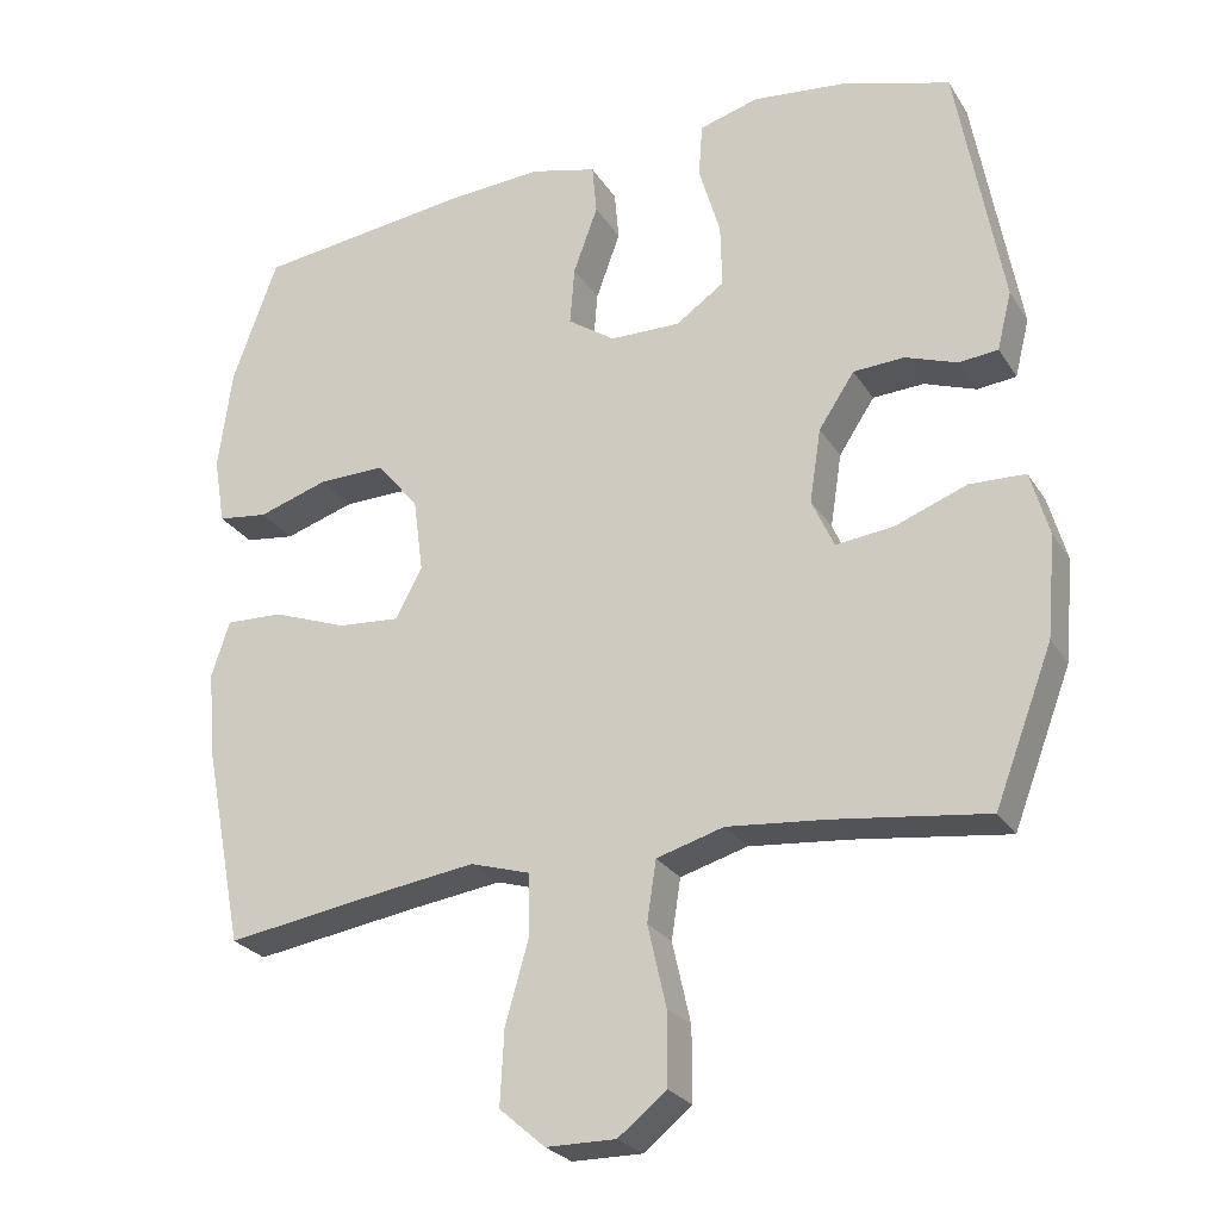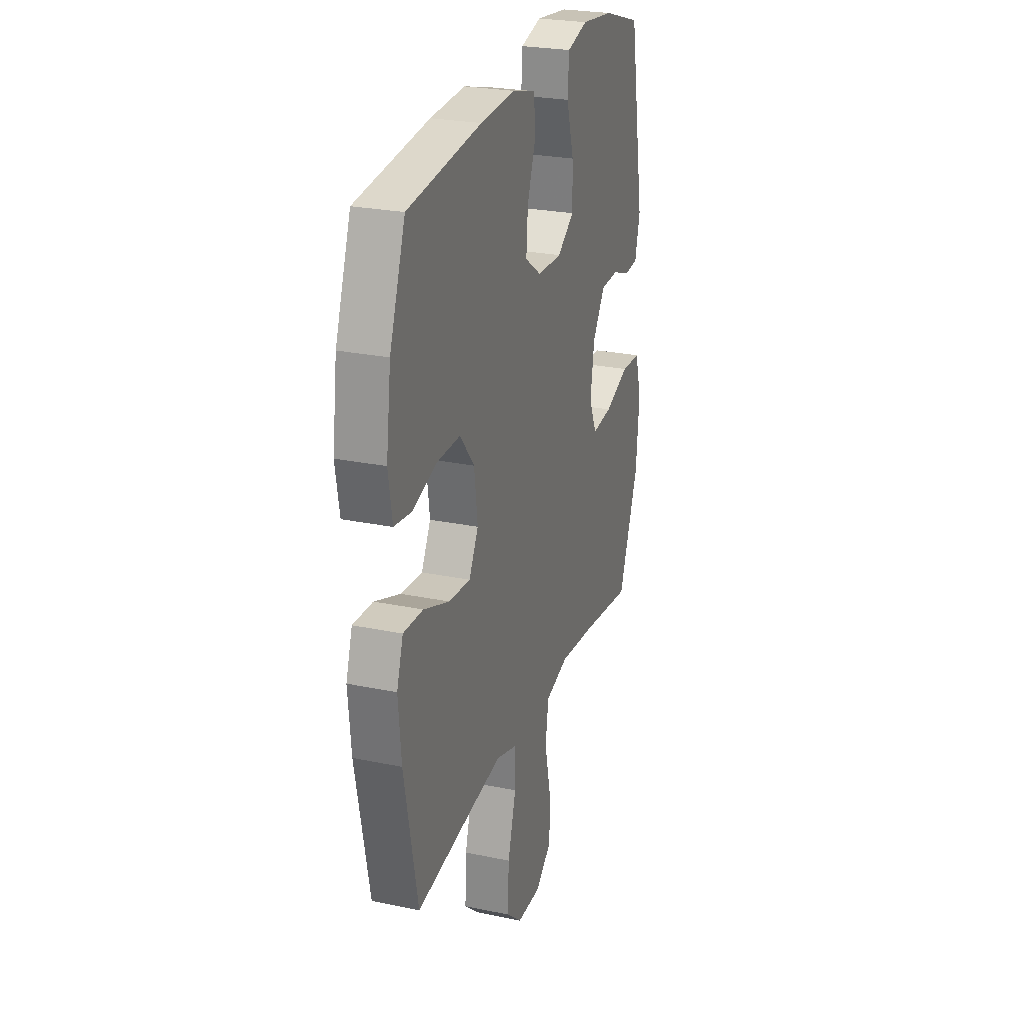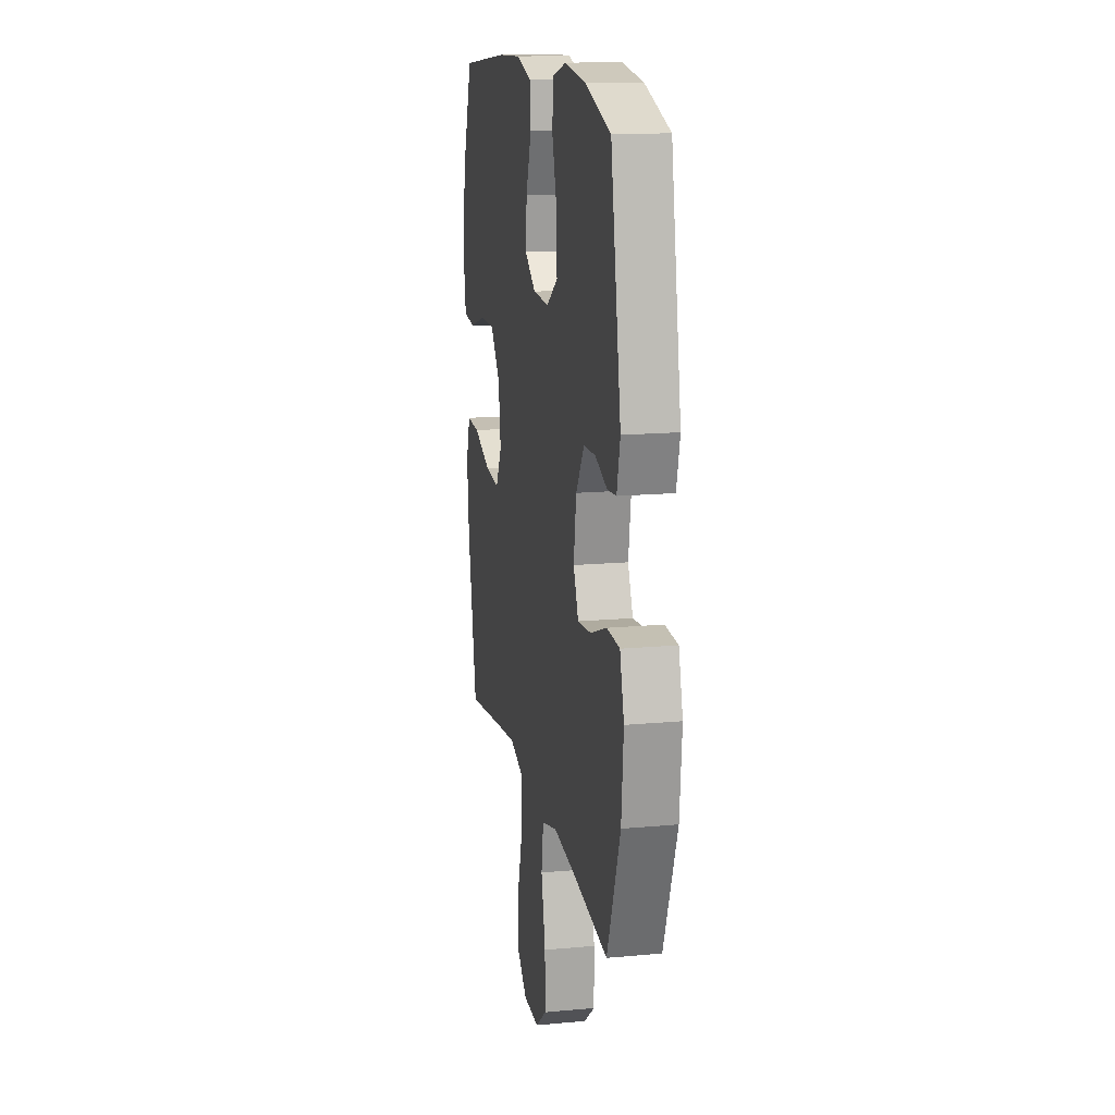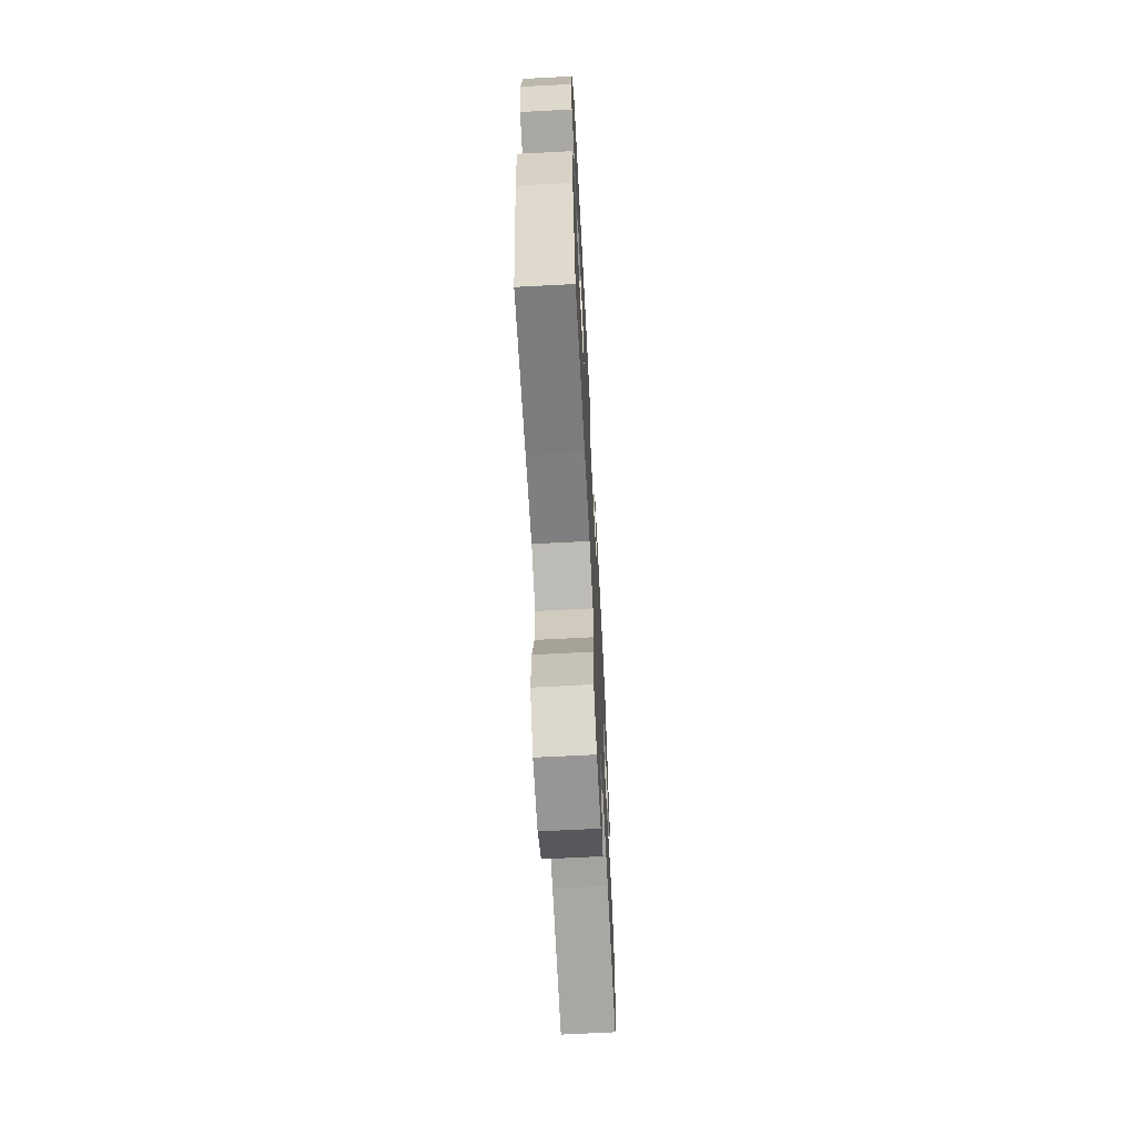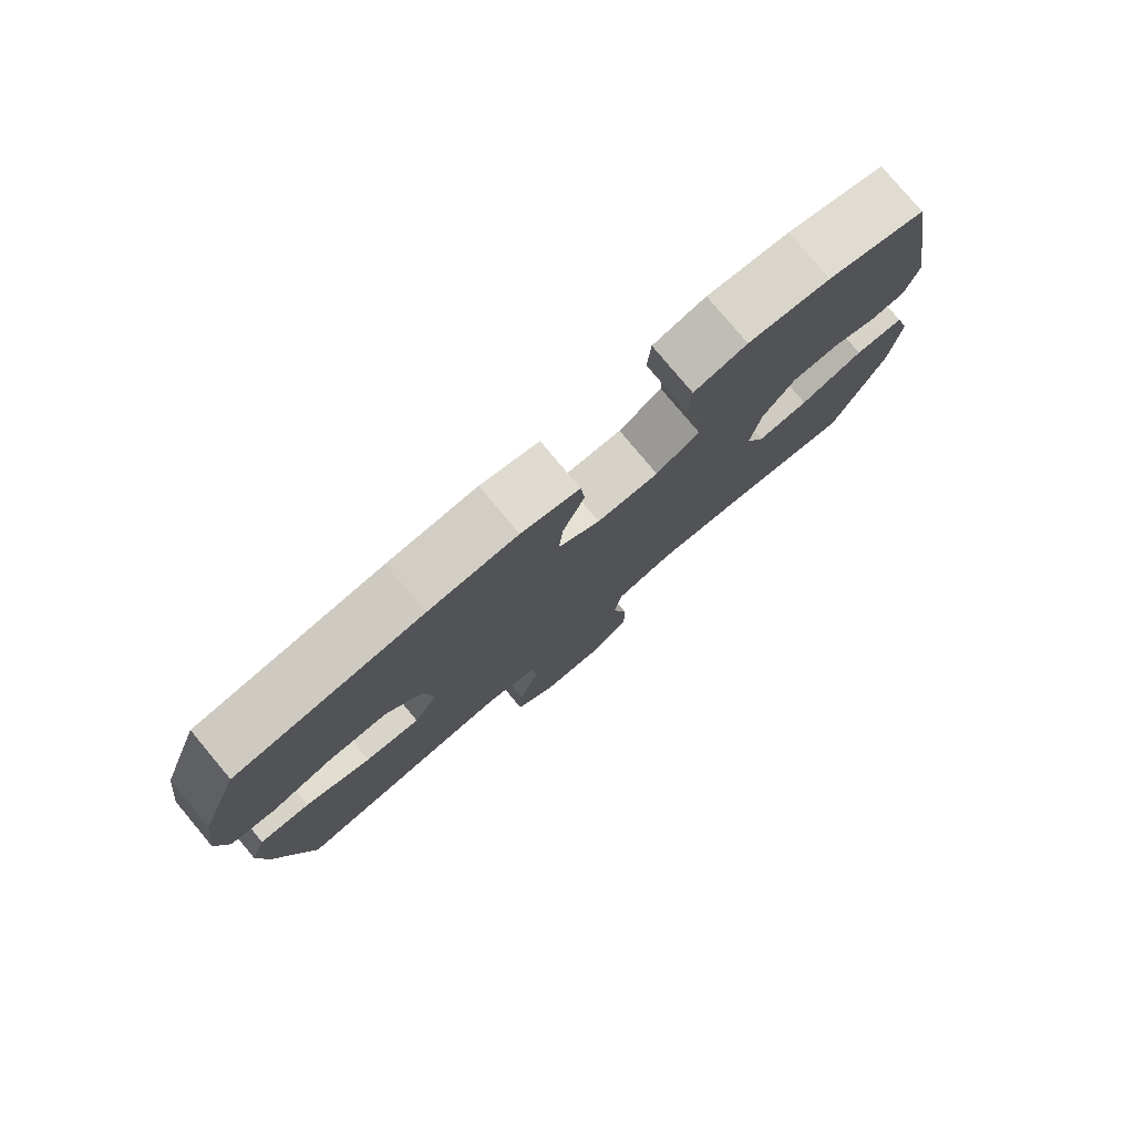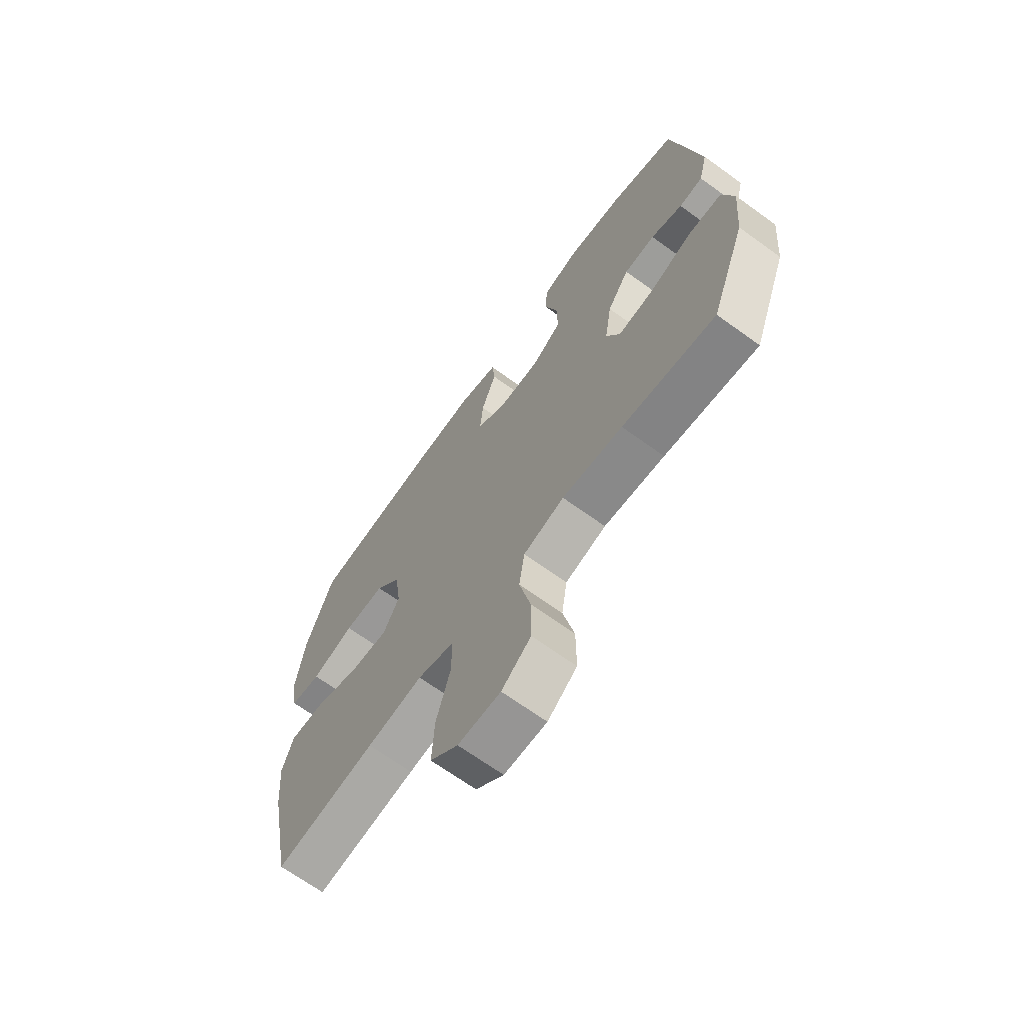
<metadata>
{"format":"obj","ext":"obj","renderer":"f3d","projection":"perspective","resolution":1024,"background":"white","views":[{"elev":-26.0,"azim":25.4,"up":"+Z"},{"elev":25.5,"azim":-71.5,"up":"+Z"},{"elev":15.6,"azim":79.0,"up":"+Z"},{"elev":-67.2,"azim":-87.0,"up":"+Z"},{"elev":79.4,"azim":-40.0,"up":"+Z"},{"elev":-68.1,"azim":54.1,"up":"+Z"}]}
</metadata>
<code>
v 0.5 0.07 0.5
v 0.559 0.07 0.169
v 0.54 0.07 0.093
v 0.489 0.07 0.088
v 0.421 0.07 0.113
v 0.354 0.07 0.11
v 0.307 0.07 0.039
v 0.292 0.07 -0.058
v 0.321 0.07 -0.123
v 0.397 0.07 -0.115
v 0.491 0.07 -0.08
v 0.564 0.07 -0.083
v 0.588 0.07 -0.168
v 0.576 0.07 -0.301
v 0.5 0.07 -0.5
v 0.3 0.07 -0.473
v 0.17 0.07 -0.46
v 0.082 0.07 -0.485
v 0.07 0.07 -0.564
v 0.094 0.07 -0.67
v 0.094 0.07 -0.765
v 0.031 0.07 -0.815
v -0.06 0.07 -0.814
v -0.12 0.07 -0.762
v -0.115 0.07 -0.665
v -0.084 0.07 -0.556
v -0.086 0.07 -0.476
v -0.164 0.07 -0.452
v -0.284 0.07 -0.468
v -0.5 0.07 -0.5
v -0.551 0.07 -0.24
v -0.562 0.07 -0.122
v -0.538 0.07 -0.049
v -0.463 0.07 -0.052
v -0.365 0.07 -0.089
v -0.283 0.07 -0.096
v -0.248 0.07 -0.031
v -0.261 0.07 0.067
v -0.316 0.07 0.134
v -0.404 0.07 0.133
v -0.496 0.07 0.104
v -0.562 0.07 0.113
v -0.577 0.07 0.202
v -0.559 0.07 0.337
v -0.5 0.07 0.5
v -0.223 0.07 0.533
v -0.091 0.07 0.541
v -0.004 0.07 0.518
v 0.002 0.07 0.452
v -0.03 0.07 0.364
v -0.036 0.07 0.287
v 0.026 0.07 0.244
v 0.118 0.07 0.242
v 0.182 0.07 0.286
v 0.18 0.07 0.37
v 0.152 0.07 0.465
v 0.157 0.07 0.536
v 0.235 0.07 0.558
v 0.356 0.07 0.544
v 0.5 0 0.5
v 0.559 0 0.169
v 0.54 0 0.093
v 0.489 0 0.088
v 0.421 0 0.113
v 0.354 0 0.11
v 0.307 0 0.039
v 0.292 0 -0.058
v 0.321 0 -0.123
v 0.397 0 -0.115
v 0.491 0 -0.08
v 0.564 0 -0.083
v 0.588 0 -0.168
v 0.576 0 -0.301
v 0.5 0 -0.5
v 0.3 0 -0.473
v 0.17 0 -0.46
v 0.082 0 -0.485
v 0.07 0 -0.564
v 0.094 0 -0.67
v 0.094 0 -0.765
v 0.031 0 -0.815
v -0.06 0 -0.814
v -0.12 0 -0.762
v -0.115 0 -0.665
v -0.084 0 -0.556
v -0.086 0 -0.476
v -0.164 0 -0.452
v -0.284 0 -0.468
v -0.5 0 -0.5
v -0.551 0 -0.24
v -0.562 0 -0.122
v -0.538 0 -0.049
v -0.463 0 -0.052
v -0.365 0 -0.089
v -0.283 0 -0.096
v -0.248 0 -0.031
v -0.261 0 0.067
v -0.316 0 0.134
v -0.404 0 0.133
v -0.496 0 0.104
v -0.562 0 0.113
v -0.577 0 0.202
v -0.559 0 0.337
v -0.5 0 0.5
v -0.223 0 0.533
v -0.091 0 0.541
v -0.004 0 0.518
v 0.002 0 0.452
v -0.03 0 0.364
v -0.036 0 0.287
v 0.026 0 0.244
v 0.118 0 0.242
v 0.182 0 0.286
v 0.18 0 0.37
v 0.152 0 0.465
v 0.157 0 0.536
v 0.235 0 0.558
v 0.356 0 0.544
f 55 56 57 58
f 54 55 58 59
f 47 48 49 50
f 47 50 51
f 46 47 51
f 45 46 51
f 44 45 51 52
f 40 41 42 43
f 39 40 43 44
f 32 33 34 35
f 32 35 36
f 29 30 31 32
f 28 29 32 36
f 27 28 36 37
f 23 24 25 26
f 23 26 27
f 22 23 27
f 19 20 21 22
f 18 19 22 27
f 17 18 27 37
f 13 14 15 16
f 10 11 12 13
f 9 10 13 16
f 8 9 16 17
f 2 3 4 5
f 2 5 6
f 54 59 1 2
f 53 54 2 6
f 52 53 6 7
f 39 44 52 7
f 38 39 7 8
f 8 17 37 38
f 117 116 115 114
f 118 117 114 113
f 109 108 107 106
f 110 109 106
f 110 106 105
f 110 105 104
f 111 110 104 103
f 102 101 100 99
f 103 102 99 98
f 94 93 92 91
f 95 94 91
f 91 90 89 88
f 95 91 88 87
f 96 95 87 86
f 85 84 83 82
f 86 85 82
f 86 82 81
f 81 80 79 78
f 86 81 78 77
f 96 86 77 76
f 75 74 73 72
f 72 71 70 69
f 75 72 69 68
f 76 75 68 67
f 64 63 62 61
f 65 64 61
f 61 60 118 113
f 65 61 113 112
f 66 65 112 111
f 66 111 103 98
f 67 66 98 97
f 97 96 76 67
f 1 60 61 2
f 2 61 62 3
f 3 62 63 4
f 4 63 64 5
f 5 64 65 6
f 6 65 66 7
f 7 66 67 8
f 8 67 68 9
f 9 68 69 10
f 10 69 70 11
f 11 70 71 12
f 12 71 72 13
f 13 72 73 14
f 14 73 74 15
f 15 74 75 16
f 16 75 76 17
f 17 76 77 18
f 18 77 78 19
f 19 78 79 20
f 20 79 80 21
f 21 80 81 22
f 22 81 82 23
f 23 82 83 24
f 24 83 84 25
f 25 84 85 26
f 26 85 86 27
f 27 86 87 28
f 28 87 88 29
f 29 88 89 30
f 30 89 90 31
f 31 90 91 32
f 32 91 92 33
f 33 92 93 34
f 34 93 94 35
f 35 94 95 36
f 36 95 96 37
f 37 96 97 38
f 38 97 98 39
f 39 98 99 40
f 40 99 100 41
f 41 100 101 42
f 42 101 102 43
f 43 102 103 44
f 44 103 104 45
f 45 104 105 46
f 46 105 106 47
f 47 106 107 48
f 48 107 108 49
f 49 108 109 50
f 50 109 110 51
f 51 110 111 52
f 52 111 112 53
f 53 112 113 54
f 54 113 114 55
f 55 114 115 56
f 56 115 116 57
f 57 116 117 58
f 58 117 118 59
f 59 118 60 1

</code>
